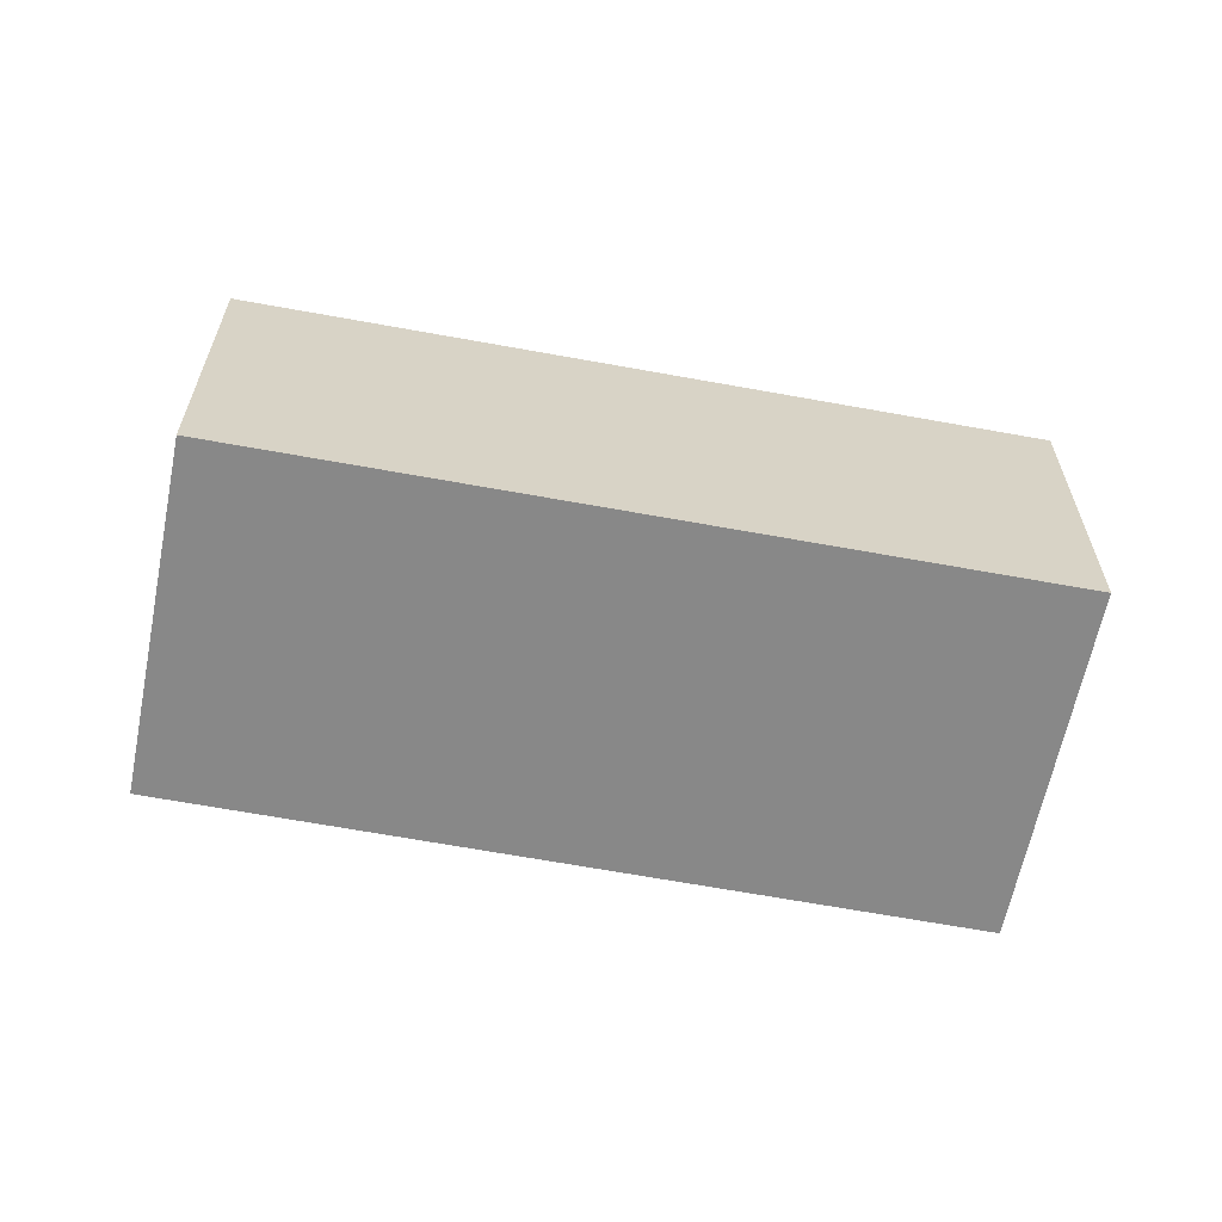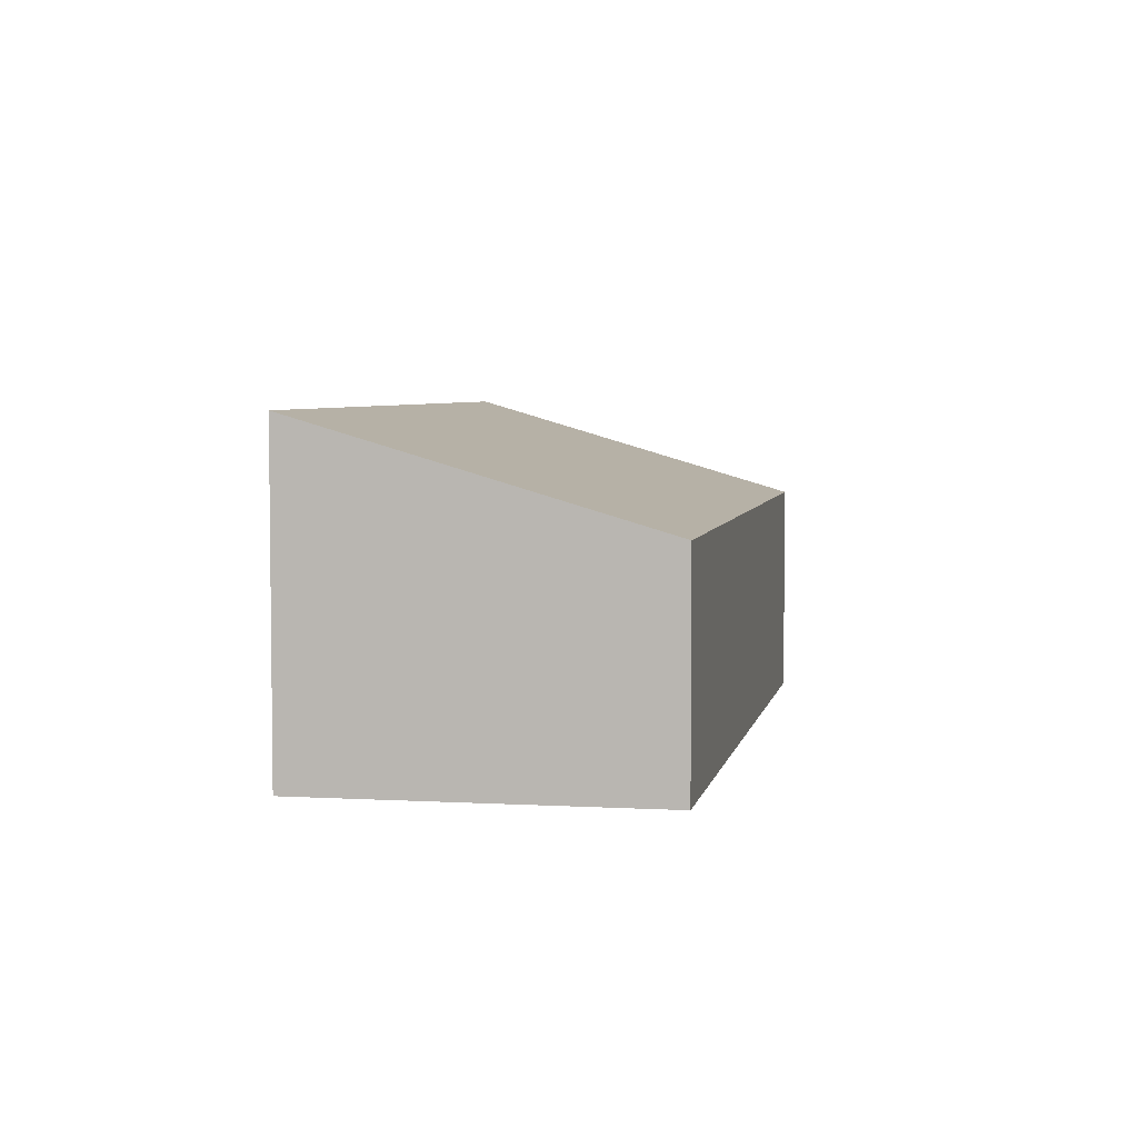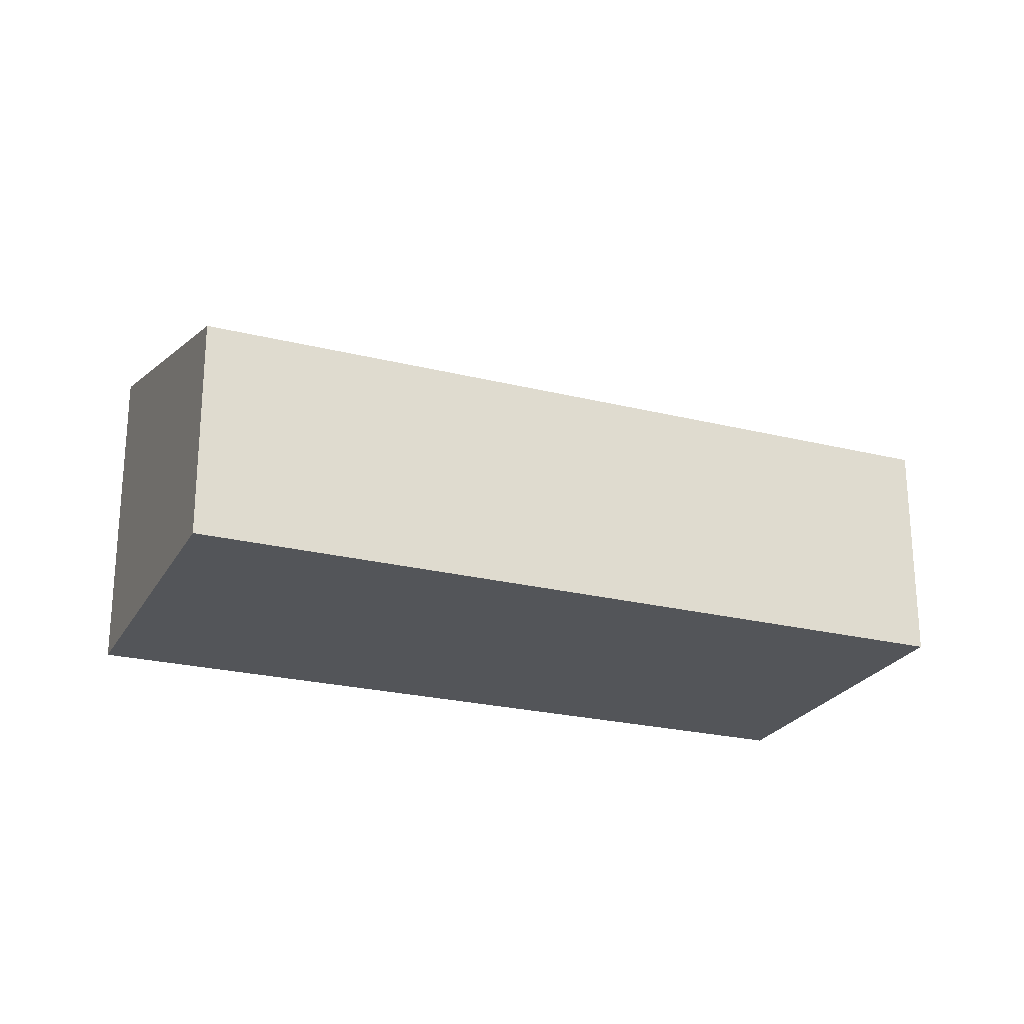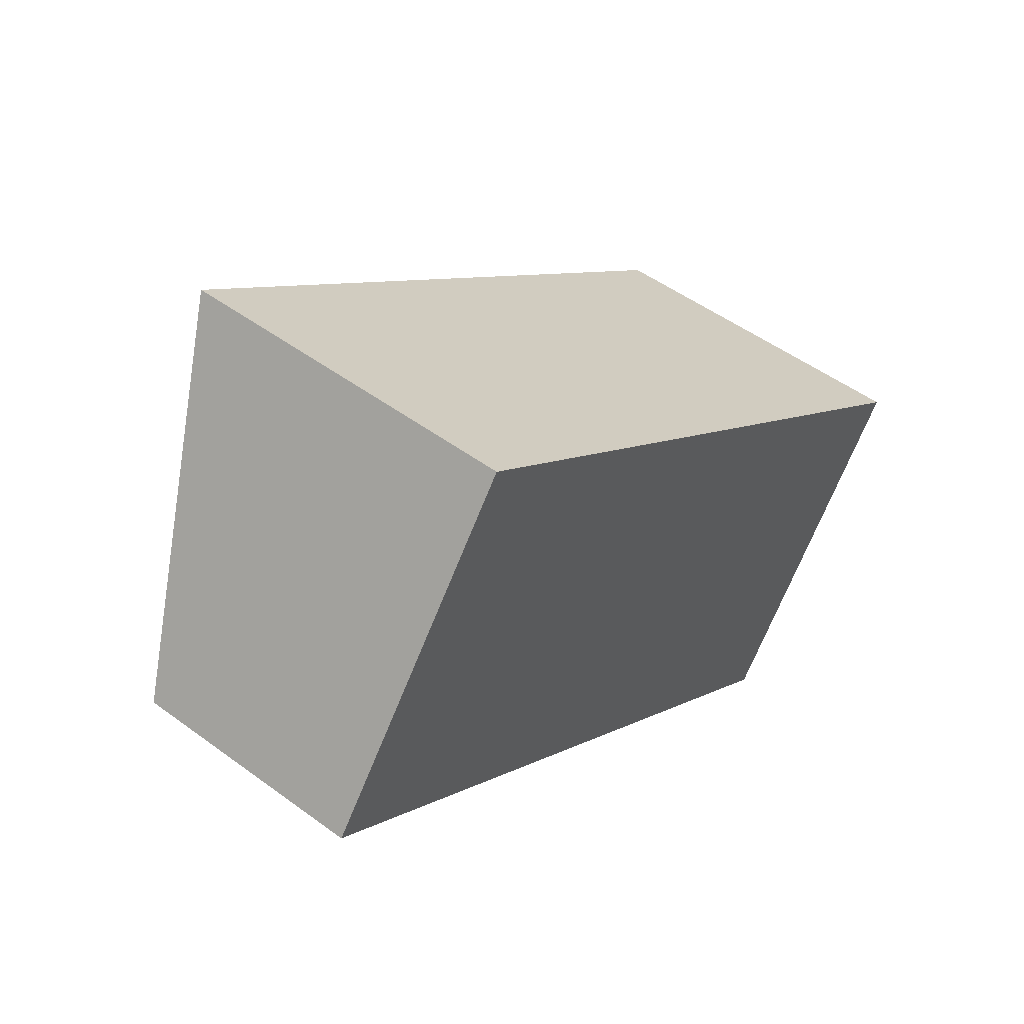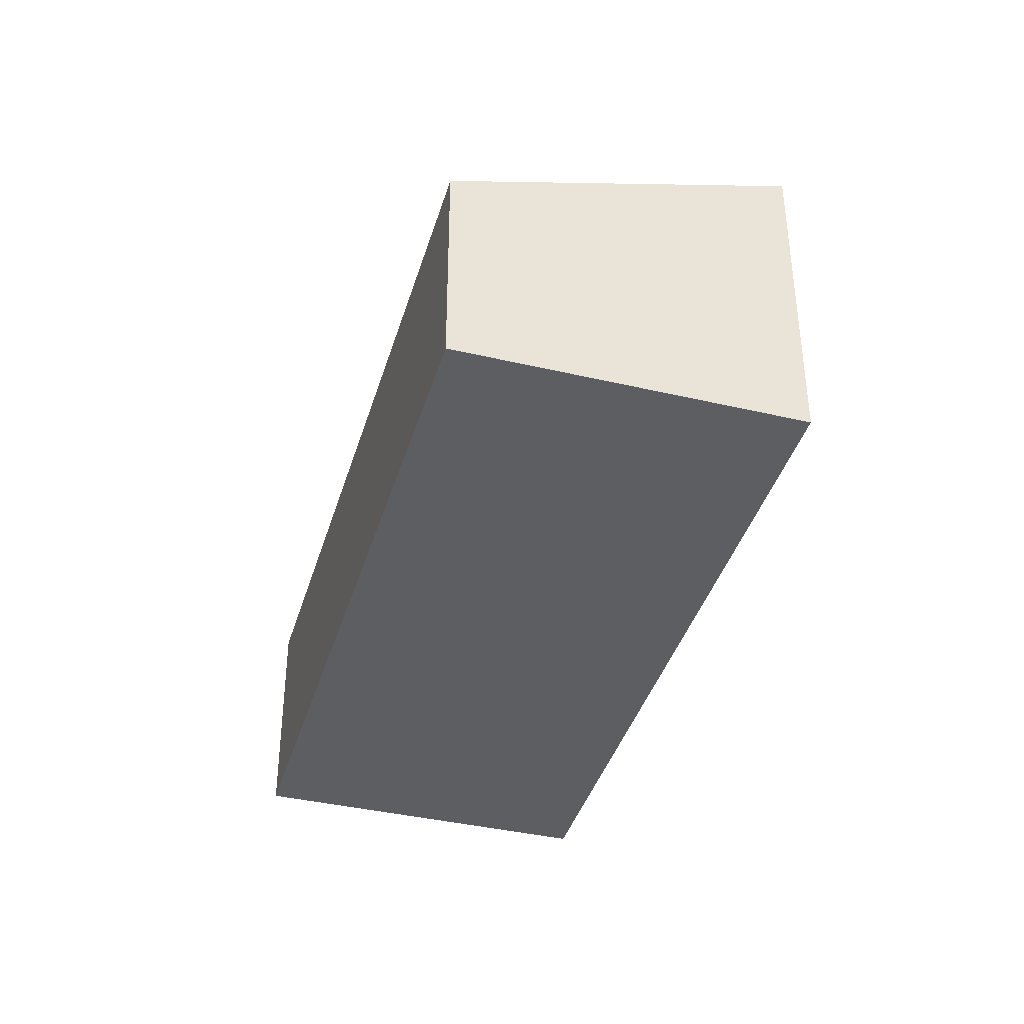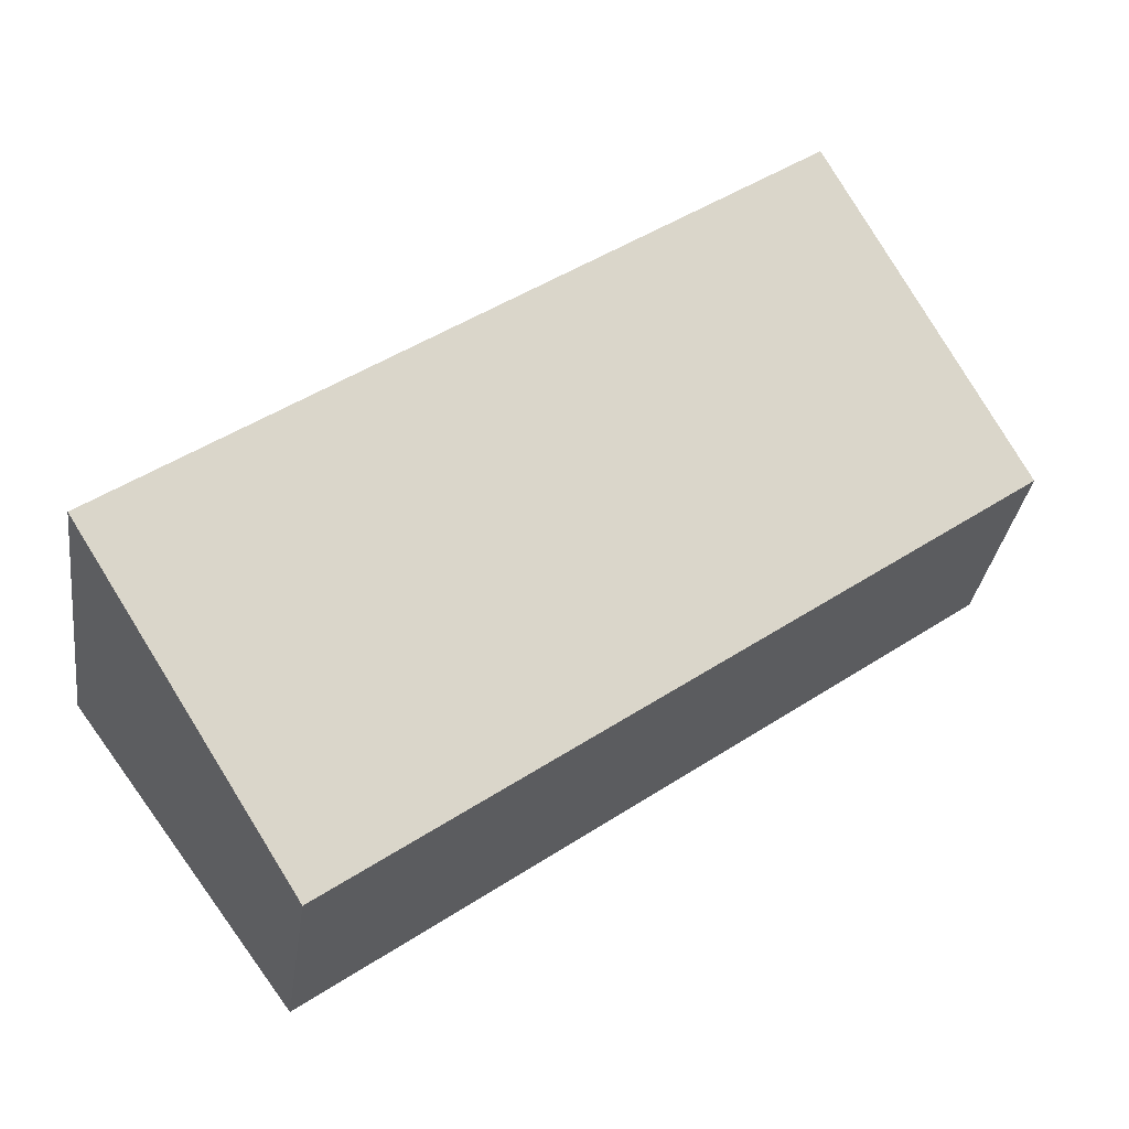
<metadata>
{"format":"obj","ext":"obj","renderer":"f3d","projection":"perspective","resolution":1024,"background":"white","views":[{"elev":-62.7,"azim":25.0,"up":"+Y"},{"elev":4.8,"azim":136.6,"up":"+Y"},{"elev":-24.2,"azim":-166.6,"up":"+Y"},{"elev":50.0,"azim":-50.9,"up":"+Z"},{"elev":-39.0,"azim":-70.2,"up":"+Y"},{"elev":-32.2,"azim":172.2,"up":"+Z"}]}
</metadata>
<code>
v  10.63 3.648 -7.675
v  6.744 5.351 2.308
v  14.1 5.364 -2.946
v  0 3.648 2.234e-16
v  3.432 5.345 4.675
v  2.212 4.742 3.014
v  3.432 -2.863e-16 4.675
v  6.744 -1.413e-16 2.308
v  14.1 1.804e-16 -2.946
v  10.63 4.7e-16 -7.675
v  0 0 0
v  2.212 -1.846e-16 3.014
g defaultobject
f 1 2 3
f 2 1 4
f 2 4 5
f 5 4 6
f 7 2 5
f 2 7 3
f 3 7 8
f 3 8 9
f 9 1 3
f 1 9 10
f 10 4 1
f 4 10 11
f 6 7 5
f 7 6 4
f 7 4 12
f 12 4 11
f 8 10 9
f 10 8 11
f 11 8 7
f 11 7 12

</code>
